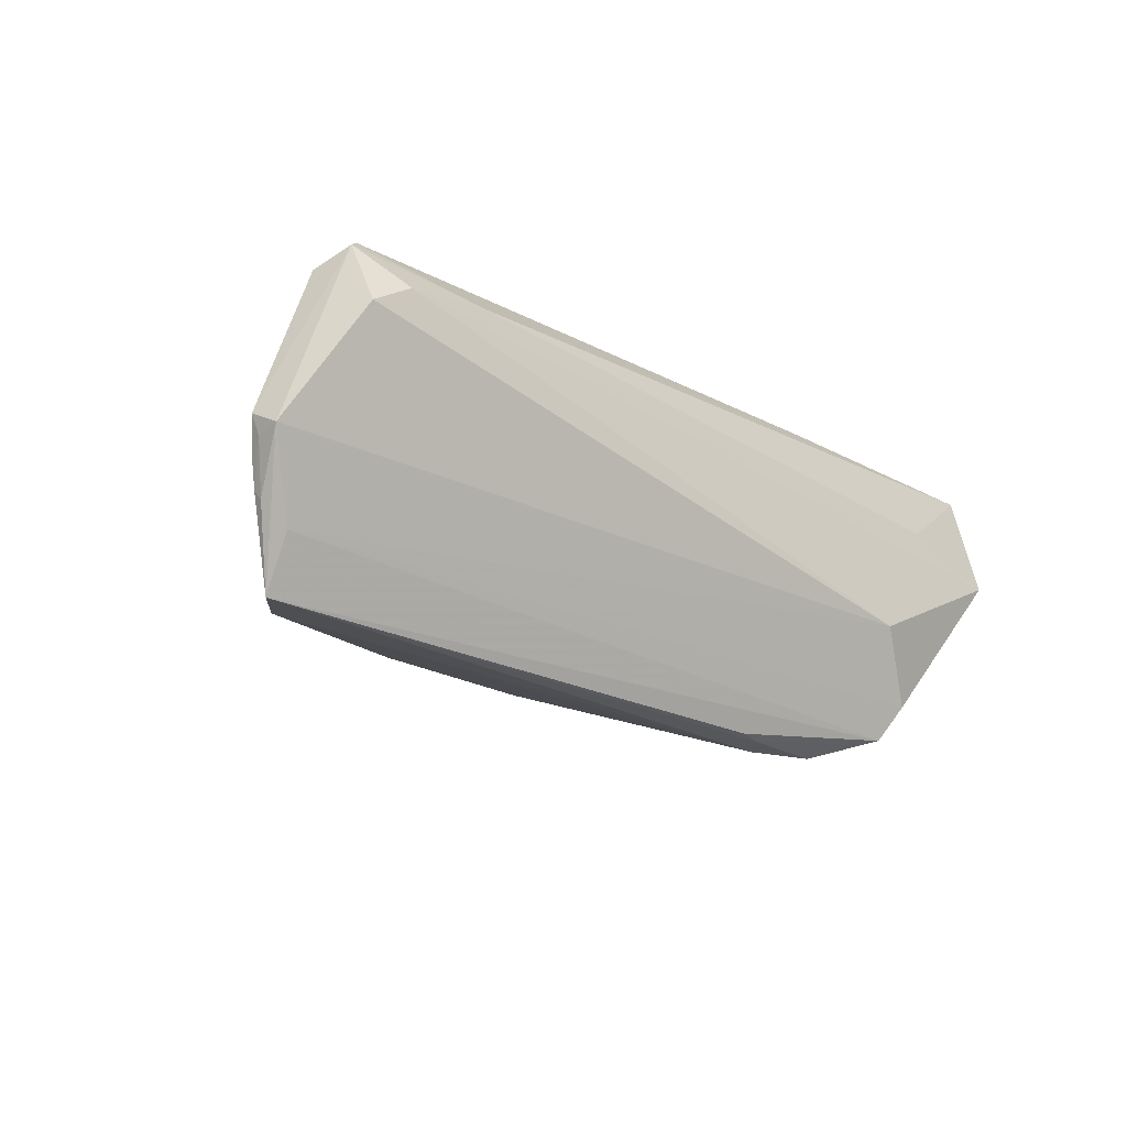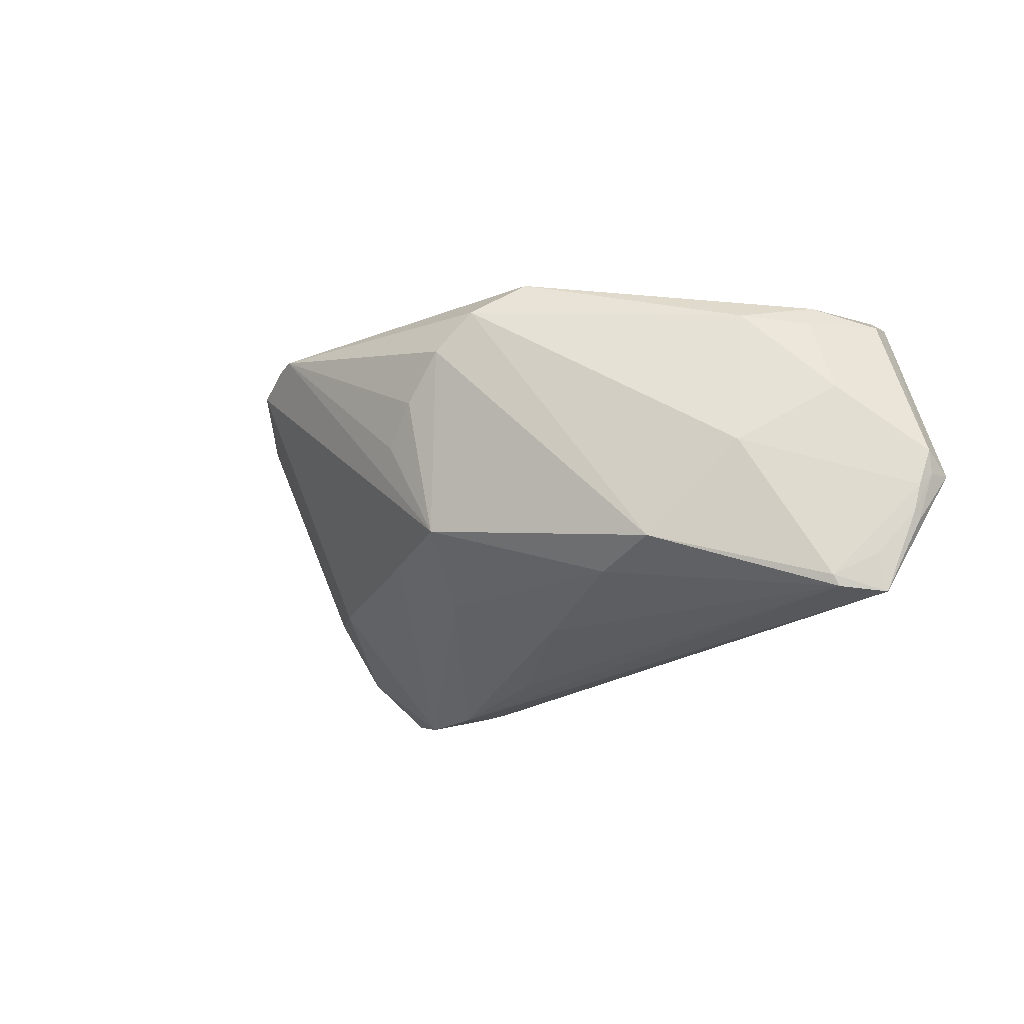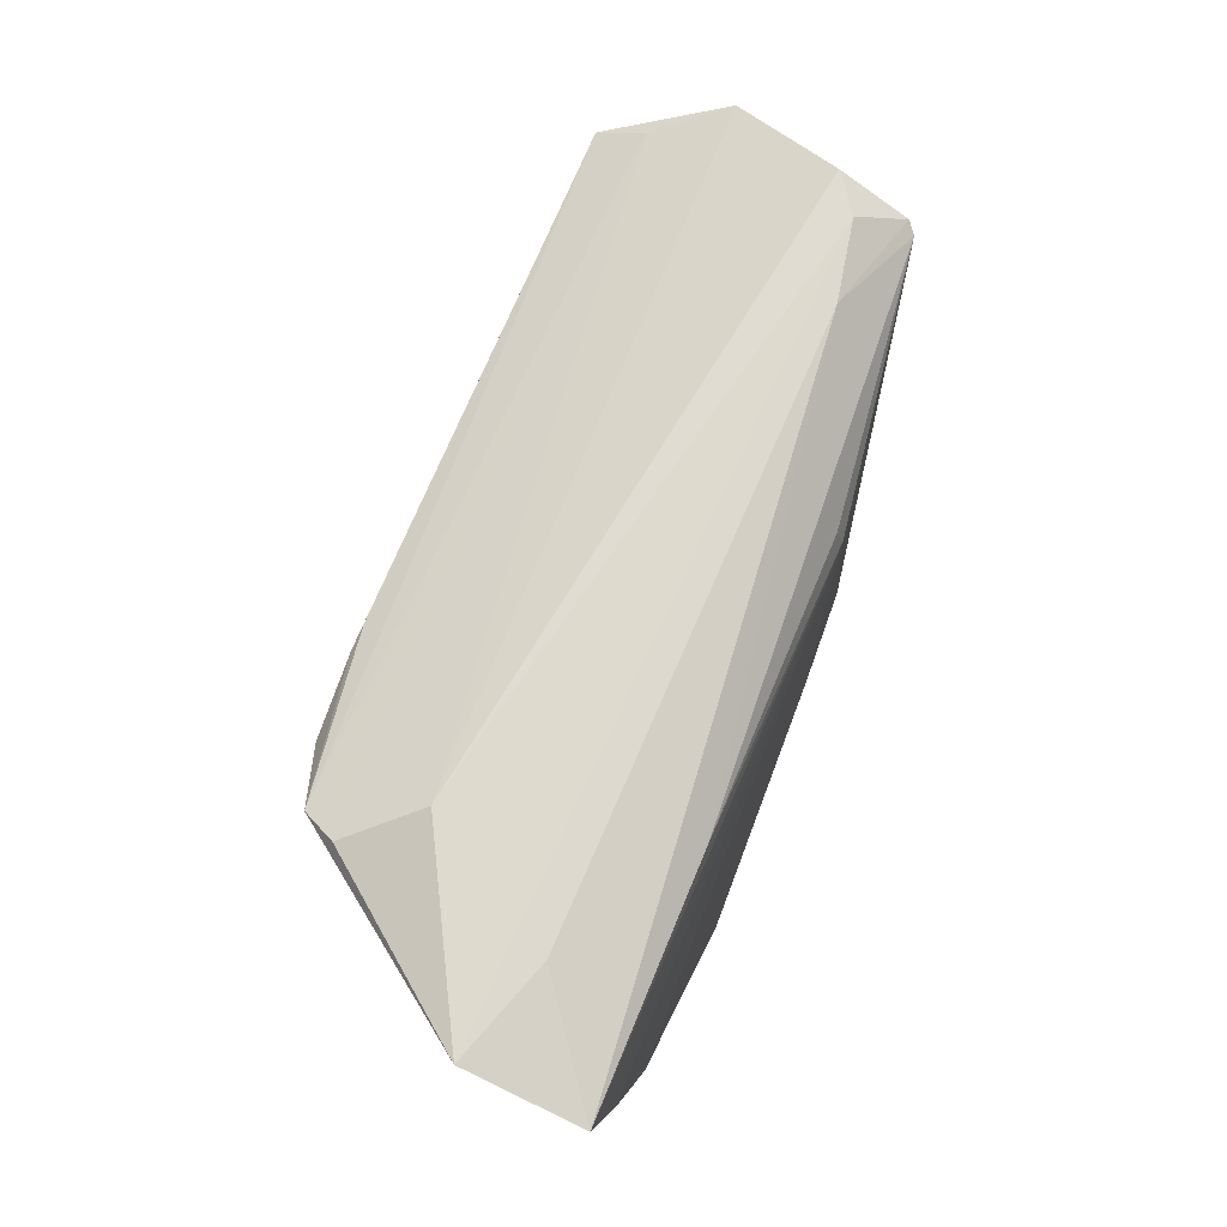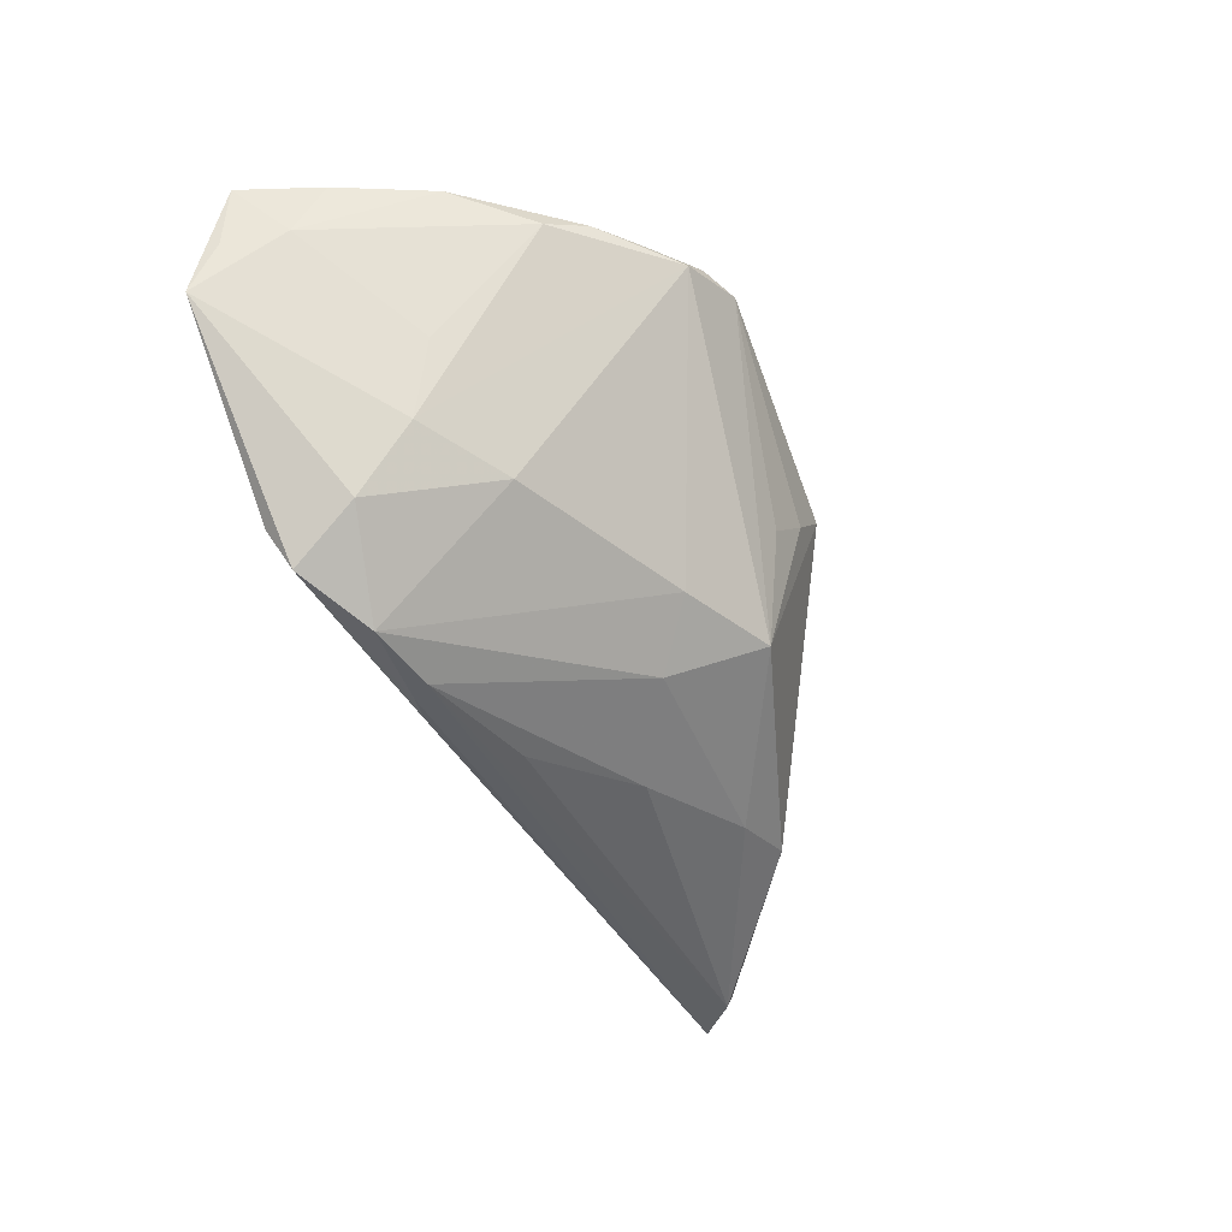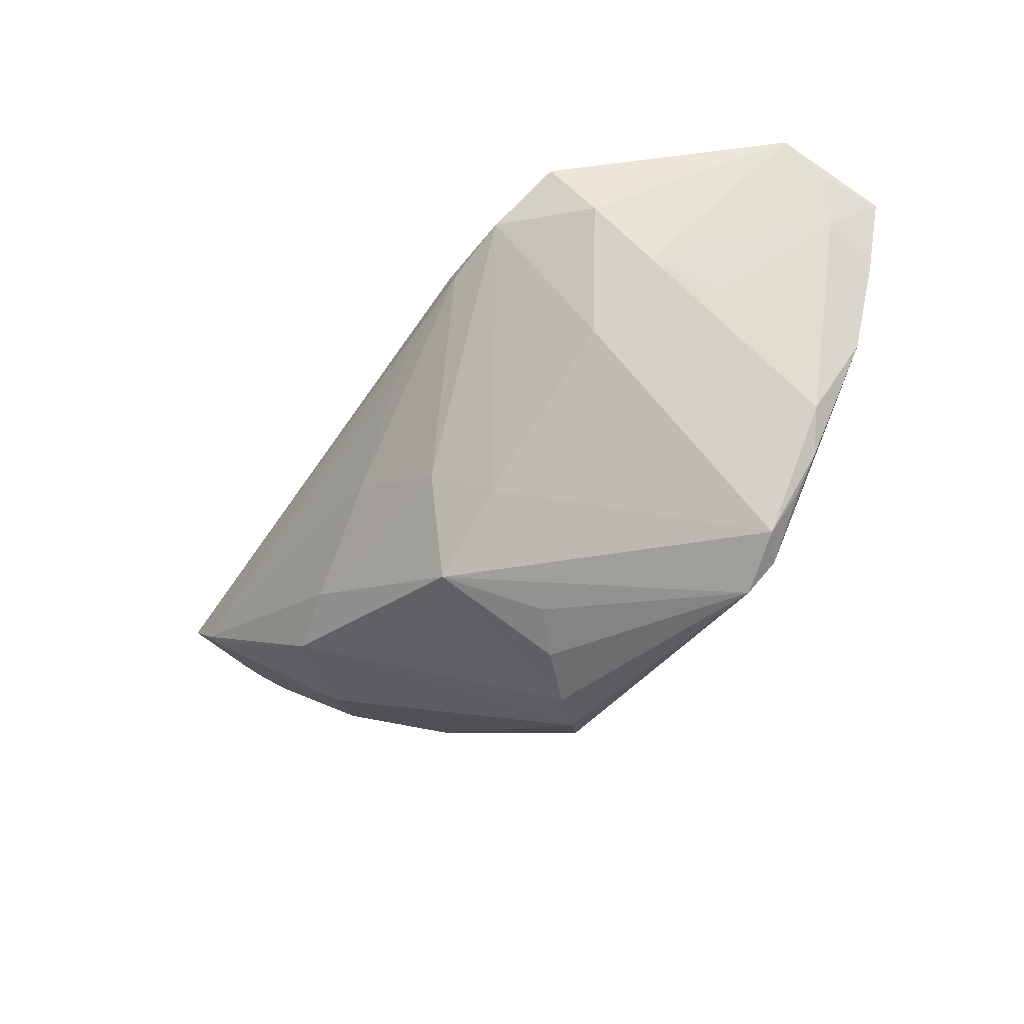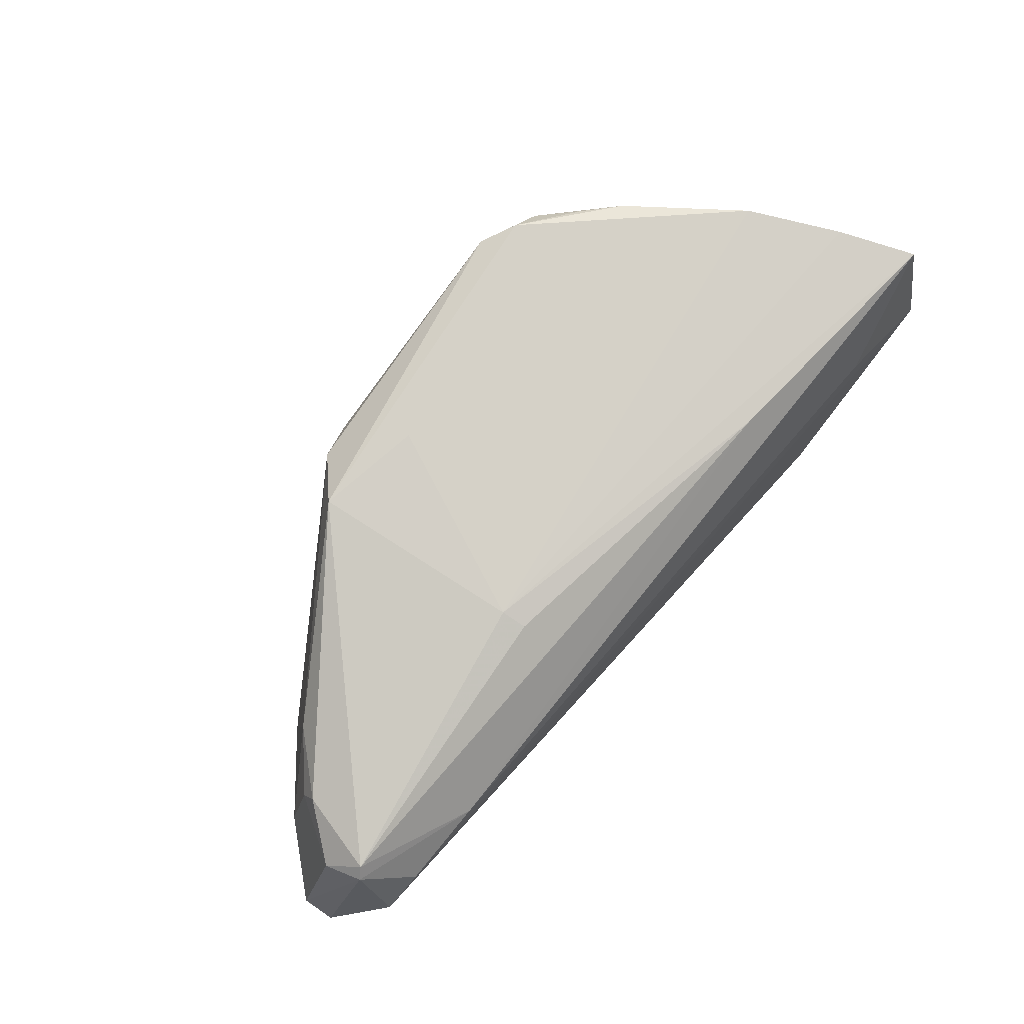
<metadata>
{"format":"obj","ext":"obj","renderer":"f3d","projection":"perspective","resolution":1024,"background":"white","views":[{"elev":-23.4,"azim":136.5,"up":"+Z"},{"elev":-23.2,"azim":45.5,"up":"+Z"},{"elev":69.0,"azim":-68.5,"up":"+Y"},{"elev":-42.8,"azim":-65.5,"up":"+Z"},{"elev":-53.6,"azim":-123.3,"up":"+Y"},{"elev":78.7,"azim":132.1,"up":"+Z"}]}
</metadata>
<code>
v 0.05739 0.01452 -0.005031
v -0.03807 0.01806 -0.0189
v -0.04052 0.004075 -0.005391
v -0.00916 -0.01234 -0.008954
v 0.008458 -0.02214 0.01342
v -0.03102 -0.002728 -0.008093
v 0.04042 0.0009637 0.01504
v -0.05397 0.01272 0.01421
v 0.04984 0.02396 0.007335
v 0.01298 -0.02023 0.01811
v -0.02491 -0.02192 0.02275
v 0.04617 0.008234 0.01655
v -0.0529 0.009551 0.02116
v -0.02096 0.01167 -0.02275
v -0.03251 -0.01725 0.02114
v -0.0284 -0.02162 0.01974
v 0.05552 0.01314 -0.01276
v 0.04129 -0.002123 -0.003568
v -0.04683 -0.001012 0.02201
v 0.05704 0.01837 -0.007283
v 0.04801 0.006091 -0.02086
v -0.04267 0.001625 0.003805
v 0.04946 0.0193 0.01626
v 0.02238 -0.006148 -0.01673
v 0.04996 0.006635 0.003593
v -0.02607 0.01733 0.02063
v 0.03408 0.02355 0.0127
v 0.007766 -0.0001897 -0.01938
v -0.003529 -0.007222 -0.01486
v 0.0522 0.01452 -0.01638
v 0.05631 0.0135 -0.009482
v 0.03084 -0.007456 -0.01469
v -0.02964 0.01317 -0.02204
v 0.004791 -0.01325 0.02267
v 0.04662 0.006808 0.01367
v -0.005515 0.008231 -0.02199
v -0.04045 0.02034 -0.01442
v -0.04069 -0.01002 0.01877
v -0.016 0.01488 -0.02229
v 0.05189 0.009961 -0.01814
v 0.01342 0.01065 0.02193
v -0.01913 0.0142 -0.02248
v -0.03987 0.01046 -0.01349
v -0.02052 -0.02396 0.02187
v -0.04402 0.02221 0.01037
v -0.0568 0.02244 0.005933
v 0.002846 -0.01744 -0.008851
v -0.03424 0.02396 -0.005974
v 0.01771 -0.015 0.02223
v 0.01289 0.01372 0.02116
v -0.001877 -0.02061 0.003455
v -0.03669 -0.01375 0.0211
v 0.003026 -0.02186 0.007949
v 0.05112 0.01489 0.01433
v -0.0567 0.01935 0.01234
v 0.05203 0.01121 -0.02275
v 0.05534 0.0141 -0.01386
v 0.04822 0.006928 -0.02217
v -0.05739 0.01857 0.0202
v 0.04472 0.02396 0.0108
v 0.0482 0.0184 0.01741
v 0.05694 0.01537 -0.007749
f 30 48 20
f 33 2 42
f 42 2 39
f 20 48 9
f 53 47 5
f 5 47 32
f 26 50 61
f 26 27 59
f 61 27 26
f 7 18 25
f 25 18 31
f 31 18 21
f 21 32 58
f 18 32 21
f 44 53 5
f 16 47 44
f 10 18 7
f 7 49 10
f 5 32 10
f 10 32 18
f 10 44 5
f 49 44 10
f 61 50 41
f 41 49 61
f 50 26 41
f 41 26 59
f 12 49 7
f 12 54 61
f 61 49 12
f 46 3 8
f 16 3 6
f 20 62 57
f 56 42 39
f 39 2 56
f 56 2 30
f 56 21 58
f 56 30 20
f 20 57 56
f 23 27 61
f 61 54 23
f 20 9 23
f 60 9 48
f 48 46 60
f 60 46 27
f 27 23 60
f 60 23 9
f 33 42 14
f 14 56 58
f 42 56 14
f 54 25 1
f 31 62 1
f 1 25 31
f 1 23 54
f 1 62 20
f 20 23 1
f 47 53 51
f 51 44 47
f 53 44 51
f 35 25 54
f 54 12 35
f 7 25 35
f 35 12 7
f 59 27 45
f 45 46 59
f 27 46 45
f 2 46 37
f 37 46 48
f 48 30 37
f 30 2 37
f 55 8 59
f 59 46 55
f 55 46 8
f 59 8 13
f 8 19 13
f 13 41 59
f 13 19 41
f 16 44 11
f 11 44 49
f 52 11 19
f 38 19 8
f 38 52 19
f 38 3 16
f 16 52 38
f 4 47 16
f 16 6 4
f 4 6 33
f 43 6 3
f 3 46 43
f 43 46 2
f 43 2 33
f 33 6 43
f 17 56 57
f 17 62 31
f 17 57 62
f 58 28 36
f 36 14 58
f 28 14 36
f 29 14 28
f 33 14 29
f 29 4 33
f 47 4 29
f 24 32 47
f 58 32 24
f 24 28 58
f 47 29 24
f 24 29 28
f 41 19 34
f 19 11 34
f 49 41 34
f 34 11 49
f 16 11 15
f 15 52 16
f 11 52 15
f 8 3 22
f 22 38 8
f 3 38 22
f 21 56 40
f 56 17 40
f 31 21 40
f 40 17 31

</code>
